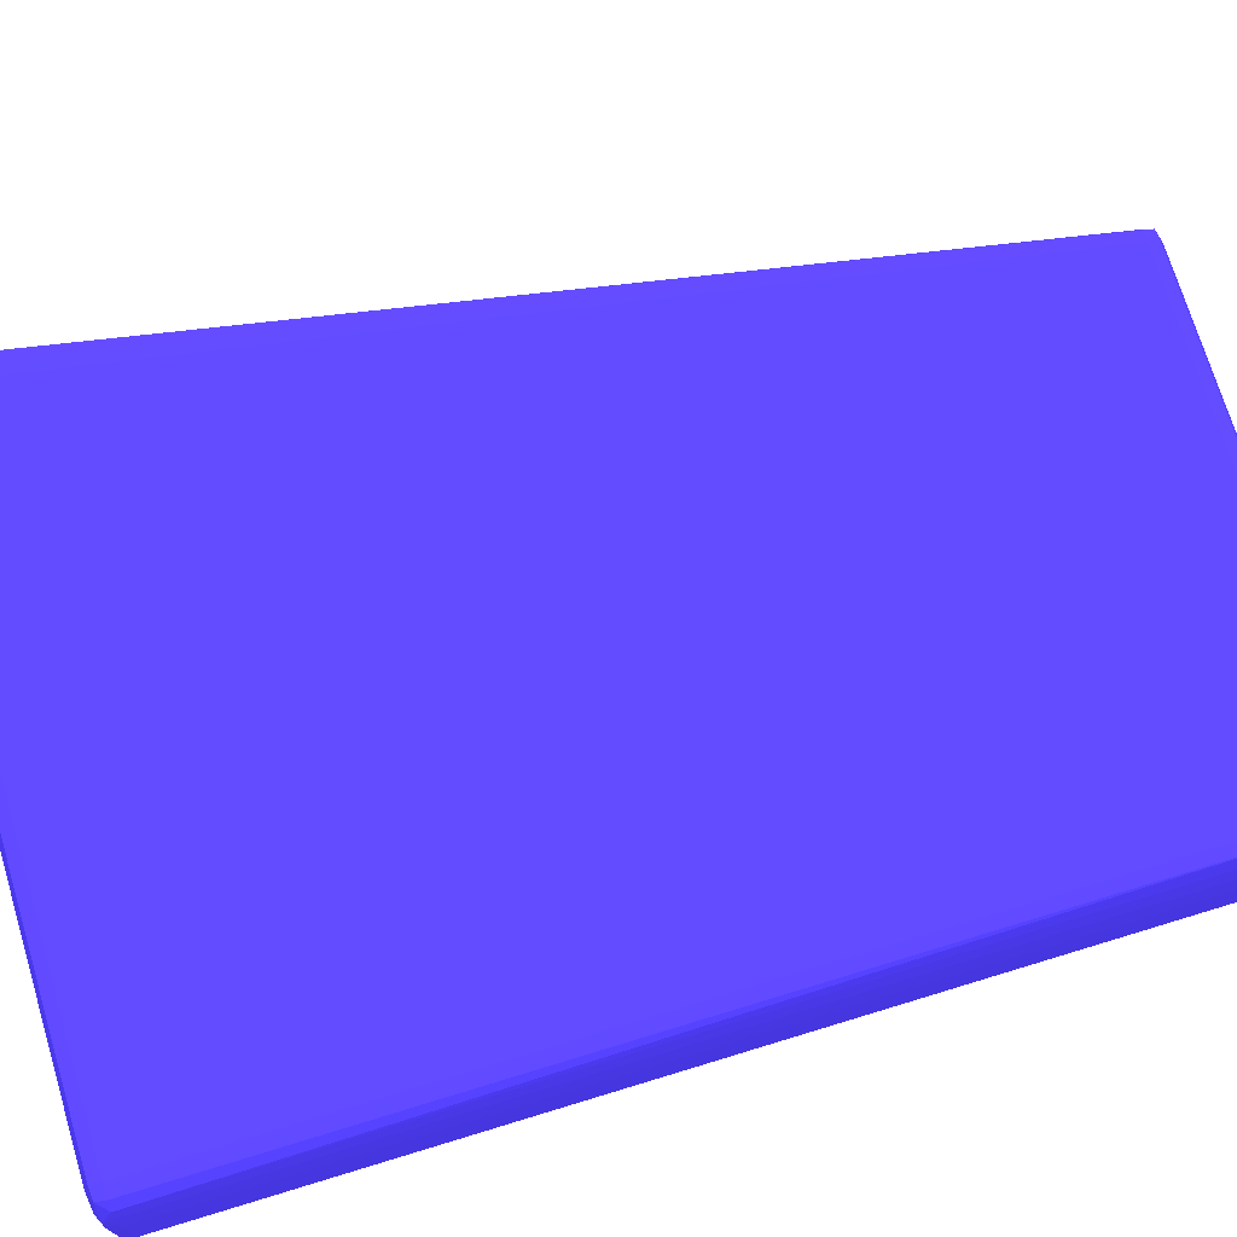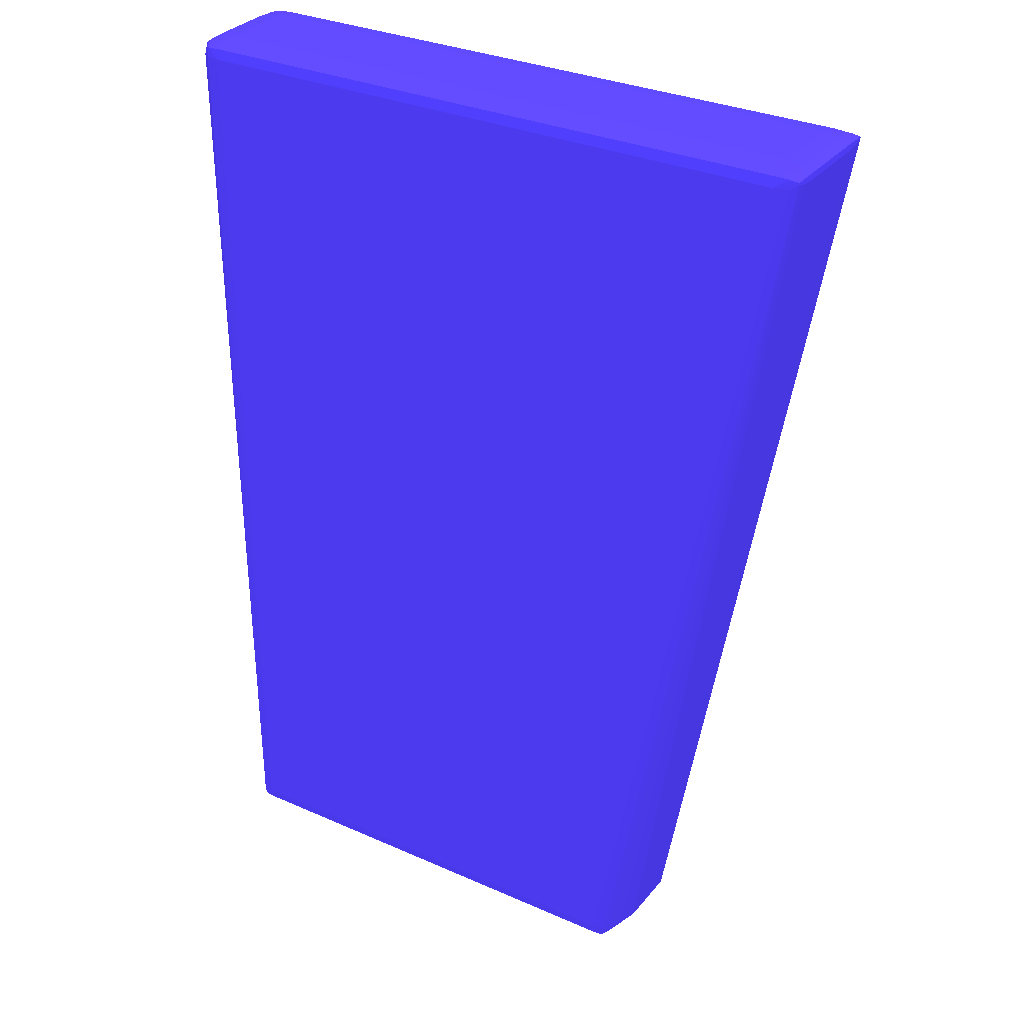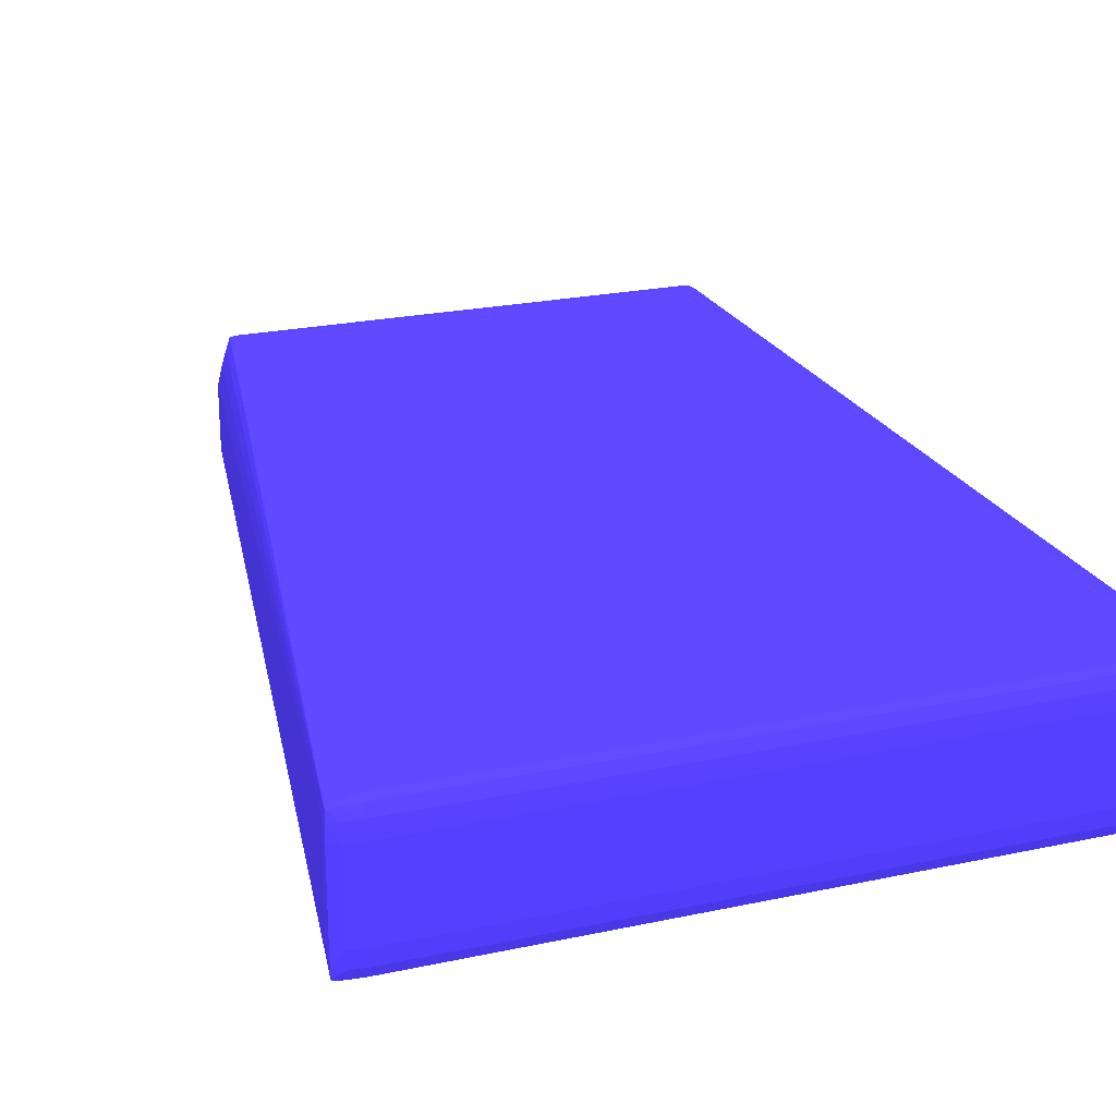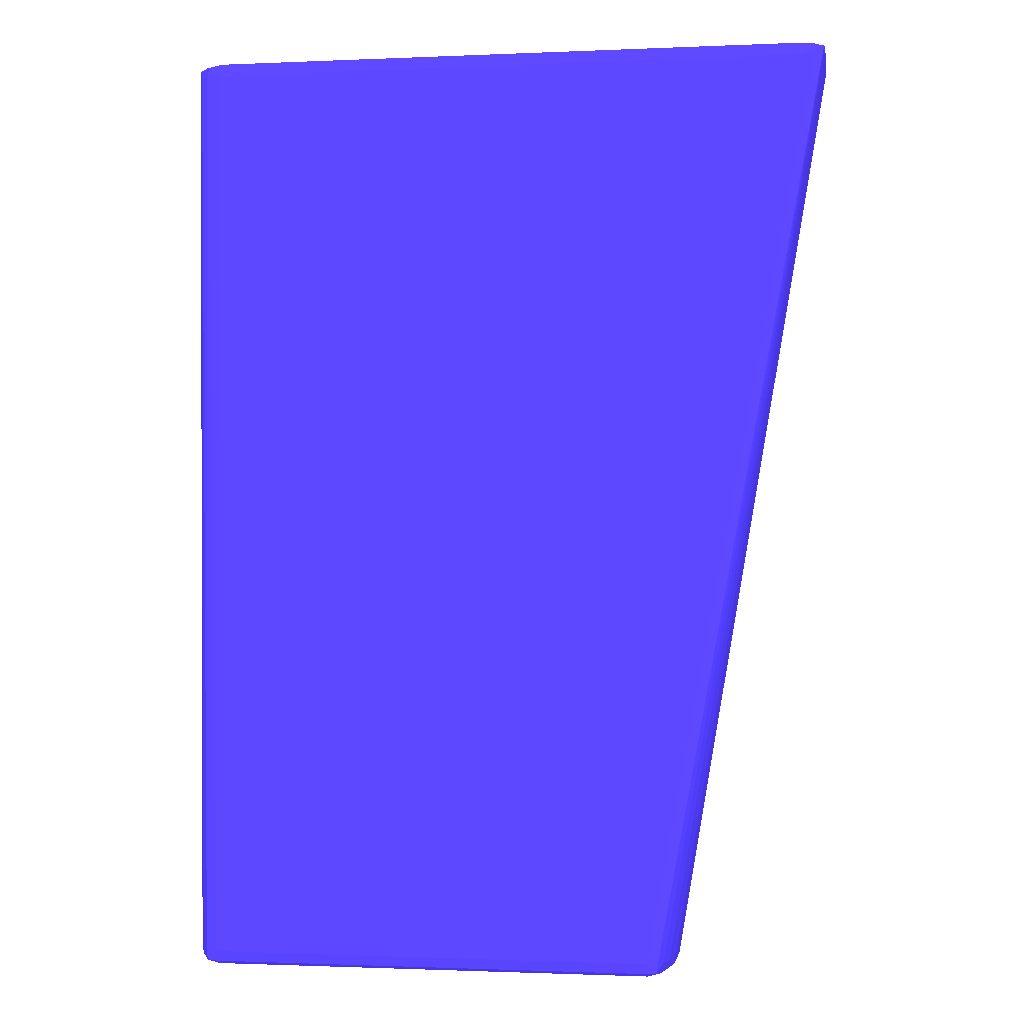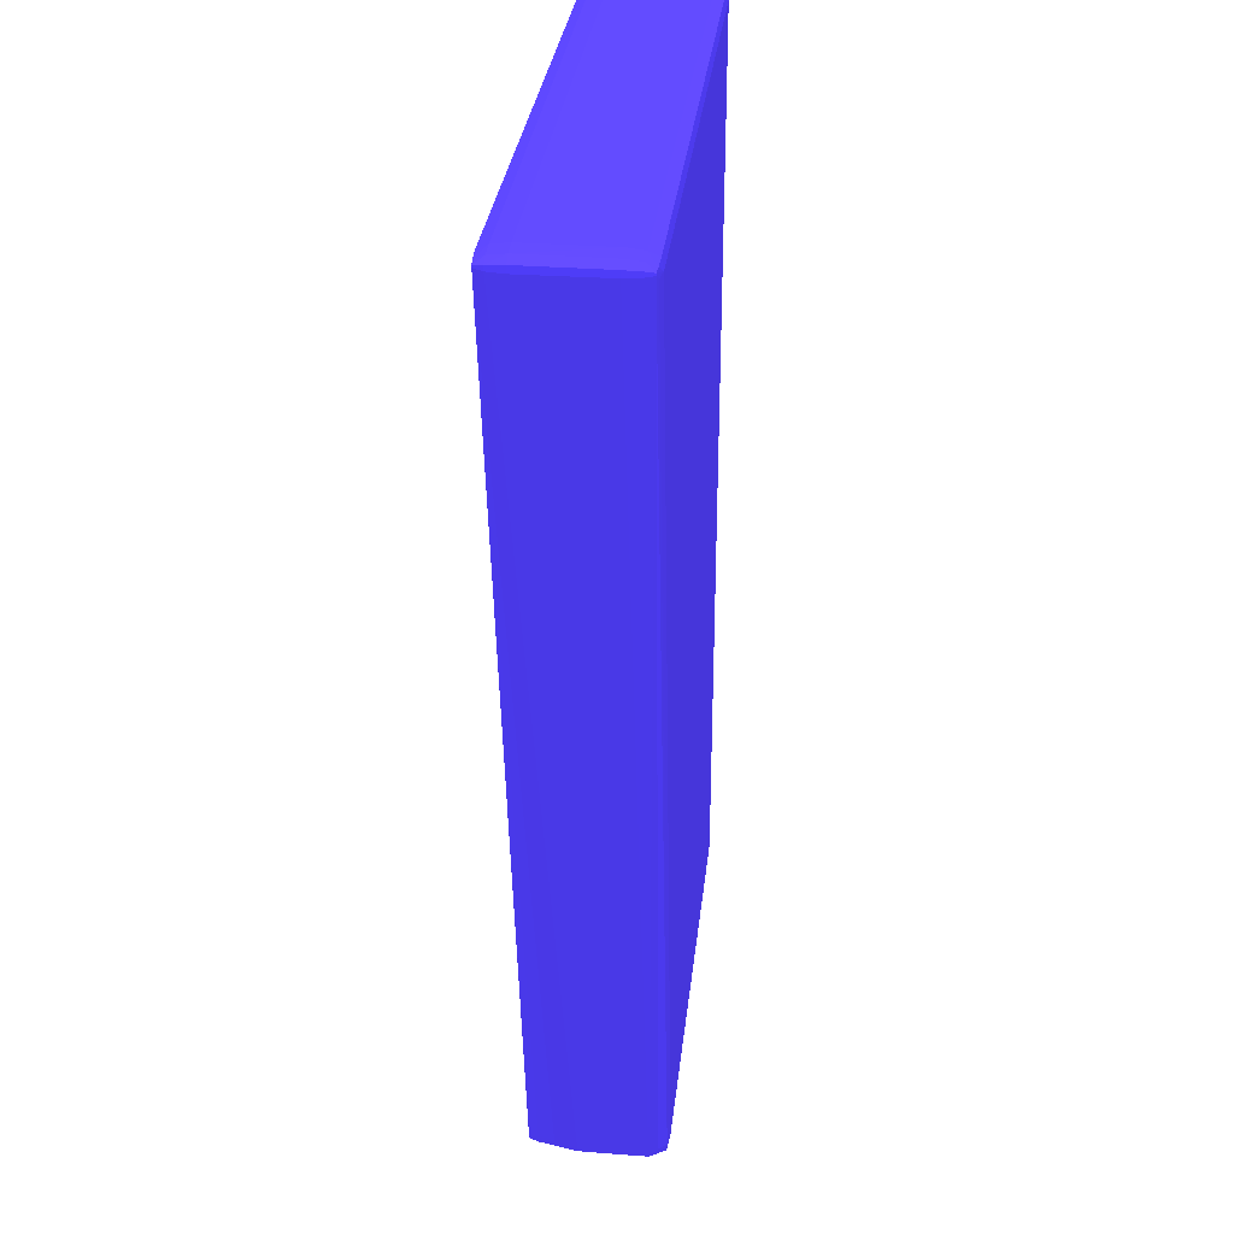
<metadata>
{"format":"obj","ext":"obj","renderer":"f3d","projection":"perspective","resolution":1024,"background":"white","views":[{"elev":72.9,"azim":73.2,"up":"+Y"},{"elev":31.5,"azim":-147.9,"up":"+Z"},{"elev":23.0,"azim":-20.2,"up":"+Y"},{"elev":-1.2,"azim":-170.8,"up":"+Z"},{"elev":30.8,"azim":-83.7,"up":"+Z"}]}
</metadata>
<code>
v 0.06198 0.009845 -0.06687 0.2078 0.1608 0.651
v 0.06195 0.009845 -0.07743 0.2078 0.1608 0.651
v 0.06186 0.01196 -0.06687 0.2078 0.1608 0.651
v 0.06166 0.01196 -0.06553 0.2078 0.1608 0.651
v 0.06173 0.009845 -0.06547 0.2078 0.1608 0.651
v 0.06198 0.001397 -0.06687 0.2078 0.1608 0.651
v 0.0617 0.007731 -0.1809 0.2078 0.1608 0.651
v 0.06167 0.007731 -0.1915 0.2078 0.1608 0.651
v 0.06163 0.009845 -0.1915 0.2078 0.1608 0.651
v 0.0616 0.01352 -0.06687 0.2078 0.1608 0.651
v 0.06157 0.01338 -0.06567 0.2078 0.1608 0.651
v 0.06152 0.01121 -0.1915 0.2078 0.1608 0.651
v 0.06041 0.01196 -0.06495 0.2078 0.1608 0.651
v 0.06041 0.009845 -0.06489 0.2078 0.1608 0.651
v 0.06173 0.001397 -0.06547 0.2078 0.1608 0.651
v 0.06166 -0.000715 -0.06556 0.2078 0.1608 0.651
v 0.06185 -0.000715 -0.06687 0.2078 0.1608 0.651
v 0.06179 -0.000715 -0.09434 0.2078 0.1608 0.651
v 0.06173 -0.000715 -0.1176 0.2078 0.1608 0.651
v 0.06163 -0.000715 -0.164 0.2078 0.1608 0.651
v 0.06159 -0.000715 -0.183 0.2078 0.1608 0.651
v 0.06157 -0.000666 -0.1915 0.2078 0.1608 0.651
v 0.0617 0.001397 -0.1809 0.2078 0.1608 0.651
v 0.06167 0.001397 -0.1915 0.2078 0.1608 0.651
v 0.06157 0.007731 -0.1927 0.2078 0.1608 0.651
v 0.06154 0.009845 -0.1927 0.2078 0.1608 0.651
v 0.06151 0.0111 -0.1926 0.2078 0.1608 0.651
v 0.06107 0.01458 -0.06687 0.2078 0.1608 0.651
v 0.06133 0.01229 -0.1894 0.2078 0.1608 0.651
v 0.06062 0.01407 -0.1894 0.2078 0.1608 0.651
v 0.05981 0.01529 -0.0656 0.2078 0.1608 0.651
v 0.06047 0.01407 -0.06537 0.2078 0.1608 0.651
v 0.0613 0.01227 -0.1915 0.2078 0.1608 0.651
v 0.0583 0.01407 -0.0649 0.2078 0.1608 0.651
v 0.0583 0.01196 -0.06466 0.2078 0.1608 0.651
v 0.06041 0.001397 -0.06489 0.2078 0.1608 0.651
v 0.06155 -0.001854 -0.0657 0.2078 0.1608 0.651
v 0.06041 -0.000715 -0.0651 0.2078 0.1608 0.651
v 0.06159 -0.001894 -0.06687 0.2078 0.1608 0.651
v 0.06159 -0.001889 -0.07321 0.2078 0.1608 0.651
v 0.06158 -0.00188 -0.08377 0.2078 0.1608 0.651
v 0.06156 -0.001864 -0.1007 0.2078 0.1608 0.651
v 0.06153 -0.001838 -0.126 0.2078 0.1608 0.651
v 0.0615 -0.001803 -0.1598 0.2078 0.1608 0.651
v 0.06148 -0.001784 -0.1767 0.2078 0.1608 0.651
v 0.06147 -0.001775 -0.183 0.2078 0.1608 0.651
v 0.06146 -0.001759 -0.1877 0.2078 0.1608 0.651
v 0.06145 -0.001723 -0.1915 0.2078 0.1608 0.651
v 0.06153 -0.0003231 -0.1926 0.2078 0.1608 0.651
v 0.06157 0.001397 -0.1927 0.2078 0.1608 0.651
v 0.06041 0.007731 -0.1933 0.2078 0.1608 0.651
v 0.06041 0.009845 -0.1932 0.2078 0.1608 0.651
v 0.06054 0.01187 -0.193 0.2078 0.1608 0.651
v 0.05996 0.01407 -0.193 0.2078 0.1608 0.651
v 0.05959 0.01529 -0.1928 0.2078 0.1608 0.651
v 0.0606 0.01407 -0.1915 0.2078 0.1608 0.651
v 0.06002 0.01537 -0.06687 0.2078 0.1608 0.651
v 0.05971 0.01537 -0.1915 0.2078 0.1608 0.651
v 0.0583 0.01561 -0.06687 0.2078 0.1608 0.651
v 0.0583 0.01537 -0.06548 0.2078 0.1608 0.651
v -0.02407 0.01407 -0.0649 0.2078 0.1608 0.651
v 0.0583 0.001397 -0.06466 0.2078 0.1608 0.651
v -0.02407 0.01196 -0.06466 0.2078 0.1608 0.651
v 0.06041 -0.001955 -0.06556 0.2078 0.1608 0.651
v 0.06041 -0.002137 -0.06687 0.2078 0.1608 0.651
v 0.0583 -0.000715 -0.0649 0.2078 0.1608 0.651
v 0.06041 -0.002132 -0.07321 0.2078 0.1608 0.651
v 0.06041 -0.002123 -0.08377 0.2078 0.1608 0.651
v 0.06041 -0.002118 -0.0901 0.2078 0.1608 0.651
v 0.06041 -0.002104 -0.1049 0.2078 0.1608 0.651
v 0.06041 -0.002094 -0.1155 0.2078 0.1608 0.651
v 0.06041 -0.002067 -0.1408 0.2078 0.1608 0.651
v 0.06041 -0.00206 -0.1471 0.2078 0.1608 0.651
v 0.06041 -0.002039 -0.1661 0.2078 0.1608 0.651
v 0.06041 -0.002032 -0.1725 0.2078 0.1608 0.651
v 0.06041 -0.00202 -0.183 0.2078 0.1608 0.651
v 0.06039 -0.002015 -0.1915 0.2078 0.1608 0.651
v 0.06146 -0.001772 -0.1863 0.2078 0.1608 0.651
v 0.06145 -0.001744 -0.1894 0.2078 0.1608 0.651
v 0.06004 -0.001934 -0.1928 0.2078 0.1608 0.651
v 0.06061 -0.0009021 -0.193 0.2078 0.1608 0.651
v 0.06041 0.001397 -0.1933 0.2078 0.1608 0.651
v 0.0583 0.01196 -0.1937 0.2078 0.1608 0.651
v 0.0583 0.01407 -0.1935 0.2078 0.1608 0.651
v 0.0583 0.01537 -0.1929 0.2078 0.1608 0.651
v 0.0583 0.01561 -0.1915 0.2078 0.1608 0.651
v -0.02407 0.01561 -0.06687 0.2078 0.1608 0.651
v -0.02407 0.01537 -0.06548 0.2078 0.1608 0.651
v -0.02618 0.01407 -0.0651 0.2078 0.1608 0.651
v -0.02618 0.01531 -0.06556 0.2078 0.1608 0.651
v -0.02407 0.001397 -0.06466 0.2078 0.1608 0.651
v -0.02618 0.01196 -0.06489 0.2078 0.1608 0.651
v 0.0583 -0.00226 -0.06687 0.2078 0.1608 0.651
v 0.0583 -0.002015 -0.06548 0.2078 0.1608 0.651
v 0.0583 -0.00226 -0.1915 0.2078 0.1608 0.651
v -0.02407 -0.000715 -0.0649 0.2078 0.1608 0.651
v 0.0583 -0.002015 -0.1929 0.2078 0.1608 0.651
v 0.0583 -0.000715 -0.1935 0.2078 0.1608 0.651
v 0.0583 0.001397 -0.1937 0.2078 0.1608 0.651
v -0.002945 0.01196 -0.1937 0.2078 0.1608 0.651
v -0.002945 0.01407 -0.1935 0.2078 0.1608 0.651
v -0.002945 0.01537 -0.1929 0.2078 0.1608 0.651
v -0.0008339 0.01561 -0.1915 0.2078 0.1608 0.651
v -0.02616 0.01537 -0.06677 0.2078 0.1608 0.651
v -0.02732 0.01521 -0.0657 0.2078 0.1608 0.651
v -0.002945 0.01561 -0.1915 0.2078 0.1608 0.651
v -0.02742 0.01407 -0.06556 0.2078 0.1608 0.651
v -0.02618 0.001397 -0.06491 0.2078 0.1608 0.651
v -0.02618 -0.000715 -0.06512 0.2078 0.1608 0.651
v -0.02749 0.01196 -0.06547 0.2078 0.1608 0.651
v -0.02407 -0.00226 -0.06687 0.2078 0.1608 0.651
v -0.02407 -0.002015 -0.06548 0.2078 0.1608 0.651
v -0.002945 -0.00226 -0.1915 0.2078 0.1608 0.651
v -0.02618 -0.00195 -0.06557 0.2078 0.1608 0.651
v -0.002945 -0.002015 -0.1929 0.2078 0.1608 0.651
v -0.002945 -0.000715 -0.1935 0.2078 0.1608 0.651
v -0.002945 0.001397 -0.1937 0.2078 0.1608 0.651
v -0.005064 0.007731 -0.1932 0.2078 0.1608 0.651
v -0.004854 0.01196 -0.1931 0.2078 0.1608 0.651
v -0.00453 0.01407 -0.193 0.2078 0.1608 0.651
v -0.004223 0.01529 -0.1928 0.2078 0.1608 0.651
v -0.02732 0.01521 -0.066 0.2078 0.1608 0.651
v -0.004328 0.01537 -0.1915 0.2078 0.1608 0.651
v -0.02742 0.01407 -0.06624 0.2078 0.1608 0.651
v -0.02747 0.001397 -0.06549 0.2078 0.1608 0.651
v -0.02742 -0.000715 -0.06557 0.2078 0.1608 0.651
v -0.02731 -0.001847 -0.06571 0.2078 0.1608 0.651
v -0.02749 0.01196 -0.06637 0.2078 0.1608 0.651
v -0.02615 -0.002011 -0.06676 0.2078 0.1608 0.651
v -0.004828 -0.002015 -0.1915 0.2078 0.1608 0.651
v -0.004556 -0.001934 -0.1928 0.2078 0.1608 0.651
v -0.005178 -0.0006152 -0.1929 0.2078 0.1608 0.651
v -0.005064 0.001397 -0.1932 0.2078 0.1608 0.651
v -0.006141 0.007731 -0.1926 0.2078 0.1608 0.651
v -0.006133 0.009016 -0.1926 0.2078 0.1608 0.651
v -0.005239 0.00977 -0.193 0.2078 0.1608 0.651
v -0.005747 0.01196 -0.1915 0.2078 0.1608 0.651
v -0.005082 0.01407 -0.1915 0.2078 0.1608 0.651
v -0.02747 0.001397 -0.06633 0.2078 0.1608 0.651
v -0.02742 -0.000715 -0.06619 0.2078 0.1608 0.651
v -0.02731 -0.001847 -0.06599 0.2078 0.1608 0.651
v -0.006141 0.001397 -0.1926 0.2078 0.1608 0.651
v -0.005879 -0.0009949 -0.1915 0.2078 0.1608 0.651
v -0.006133 0.0001545 -0.1926 0.2078 0.1608 0.651
f 1 2 3
f 1 3 4
f 1 4 5
f 1 5 15
f 1 15 6
f 1 6 23
f 1 23 7
f 1 7 8
f 1 8 2
f 2 8 9
f 2 9 3
f 3 10 11
f 3 11 4
f 3 9 12
f 3 12 10
f 4 11 13
f 4 13 5
f 5 13 14
f 5 14 36
f 5 36 15
f 6 15 16
f 6 16 17
f 6 17 18
f 6 18 19
f 6 19 20
f 6 20 21
f 6 21 22
f 6 22 23
f 7 23 24
f 7 24 8
f 8 24 50
f 8 50 25
f 8 25 26
f 8 26 9
f 9 26 27
f 9 27 12
f 10 28 11
f 10 12 29
f 10 29 30
f 10 30 28
f 11 28 31
f 11 31 32
f 11 32 13
f 12 27 33
f 12 33 29
f 13 32 34
f 13 34 35
f 13 35 14
f 14 35 62
f 14 62 36
f 15 36 16
f 16 37 17
f 16 36 38
f 16 38 37
f 17 37 39
f 17 39 40
f 17 40 41
f 17 41 42
f 17 42 43
f 17 43 44
f 17 44 45
f 17 45 46
f 17 46 18
f 18 46 47
f 18 47 19
f 19 47 20
f 20 47 21
f 21 47 22
f 22 47 48
f 22 48 49
f 22 49 24
f 22 24 23
f 24 49 50
f 25 50 82
f 25 82 51
f 25 51 52
f 25 52 26
f 26 52 27
f 27 52 53
f 27 53 54
f 27 54 55
f 27 55 56
f 27 56 33
f 28 57 31
f 28 30 58
f 28 58 57
f 29 33 56
f 29 56 30
f 30 56 58
f 31 57 59
f 31 59 60
f 31 60 34
f 31 34 32
f 34 60 88
f 34 88 61
f 34 61 63
f 34 63 35
f 35 63 91
f 35 91 62
f 36 62 38
f 37 64 65
f 37 65 39
f 37 38 64
f 38 62 66
f 38 66 64
f 39 65 67
f 39 67 40
f 40 67 68
f 40 68 69
f 40 69 70
f 40 70 71
f 40 71 41
f 41 71 72
f 41 72 73
f 41 73 74
f 41 74 75
f 41 75 42
f 42 75 76
f 42 76 43
f 43 76 44
f 44 76 77
f 44 77 45
f 45 77 78
f 45 78 46
f 46 78 47
f 47 78 77
f 47 77 79
f 47 79 48
f 48 77 80
f 48 80 49
f 48 79 77
f 49 80 81
f 49 81 82
f 49 82 50
f 51 82 99
f 51 99 83
f 51 83 52
f 52 83 53
f 53 83 54
f 54 83 84
f 54 84 55
f 55 84 85
f 55 85 86
f 55 86 58
f 55 58 56
f 57 58 86
f 57 86 59
f 59 87 88
f 59 88 60
f 59 86 103
f 59 103 87
f 61 89 63
f 61 88 90
f 61 90 89
f 62 91 96
f 62 96 66
f 63 89 92
f 63 92 91
f 64 93 65
f 64 66 94
f 64 94 93
f 65 93 95
f 65 95 67
f 66 96 112
f 66 112 94
f 67 95 68
f 68 95 69
f 69 95 70
f 70 95 71
f 71 95 72
f 72 95 77
f 72 77 73
f 73 77 74
f 74 77 75
f 75 77 76
f 77 95 80
f 80 97 98
f 80 98 81
f 80 95 97
f 81 98 82
f 82 98 99
f 83 99 117
f 83 117 100
f 83 100 101
f 83 101 84
f 84 101 102
f 84 102 85
f 85 102 103
f 85 103 86
f 87 104 105
f 87 105 90
f 87 90 88
f 87 103 106
f 87 106 104
f 89 90 105
f 89 105 107
f 89 107 92
f 91 92 108
f 91 108 109
f 91 109 96
f 92 107 110
f 92 110 108
f 93 94 112
f 93 112 111
f 93 111 113
f 93 113 95
f 95 113 115
f 95 115 97
f 96 109 114
f 96 114 112
f 97 115 116
f 97 116 98
f 98 116 117
f 98 117 99
f 100 117 133
f 100 133 118
f 100 118 119
f 100 119 120
f 100 120 101
f 101 120 121
f 101 121 102
f 102 121 106
f 102 106 103
f 104 122 105
f 104 106 122
f 105 122 124
f 105 124 107
f 106 121 123
f 106 123 122
f 107 124 128
f 107 128 110
f 108 110 125
f 108 125 126
f 108 126 109
f 109 126 127
f 109 127 114
f 110 128 139
f 110 139 125
f 111 112 114
f 111 114 127
f 111 127 129
f 111 129 113
f 113 130 131
f 113 131 115
f 113 129 130
f 115 131 116
f 116 131 132
f 116 132 117
f 117 132 133
f 118 133 142
f 118 142 134
f 118 134 135
f 118 135 136
f 118 136 119
f 119 136 135
f 119 135 120
f 120 135 137
f 120 137 138
f 120 138 121
f 121 138 122
f 121 122 123
f 122 138 137
f 122 137 135
f 122 135 124
f 124 135 128
f 125 139 140
f 125 140 126
f 126 140 141
f 126 141 127
f 127 141 129
f 128 135 134
f 128 134 142
f 128 142 139
f 129 141 130
f 130 143 131
f 130 141 143
f 131 143 144
f 131 144 132
f 132 144 133
f 133 144 142
f 139 142 144
f 139 144 140
f 140 144 141
f 141 144 143

</code>
